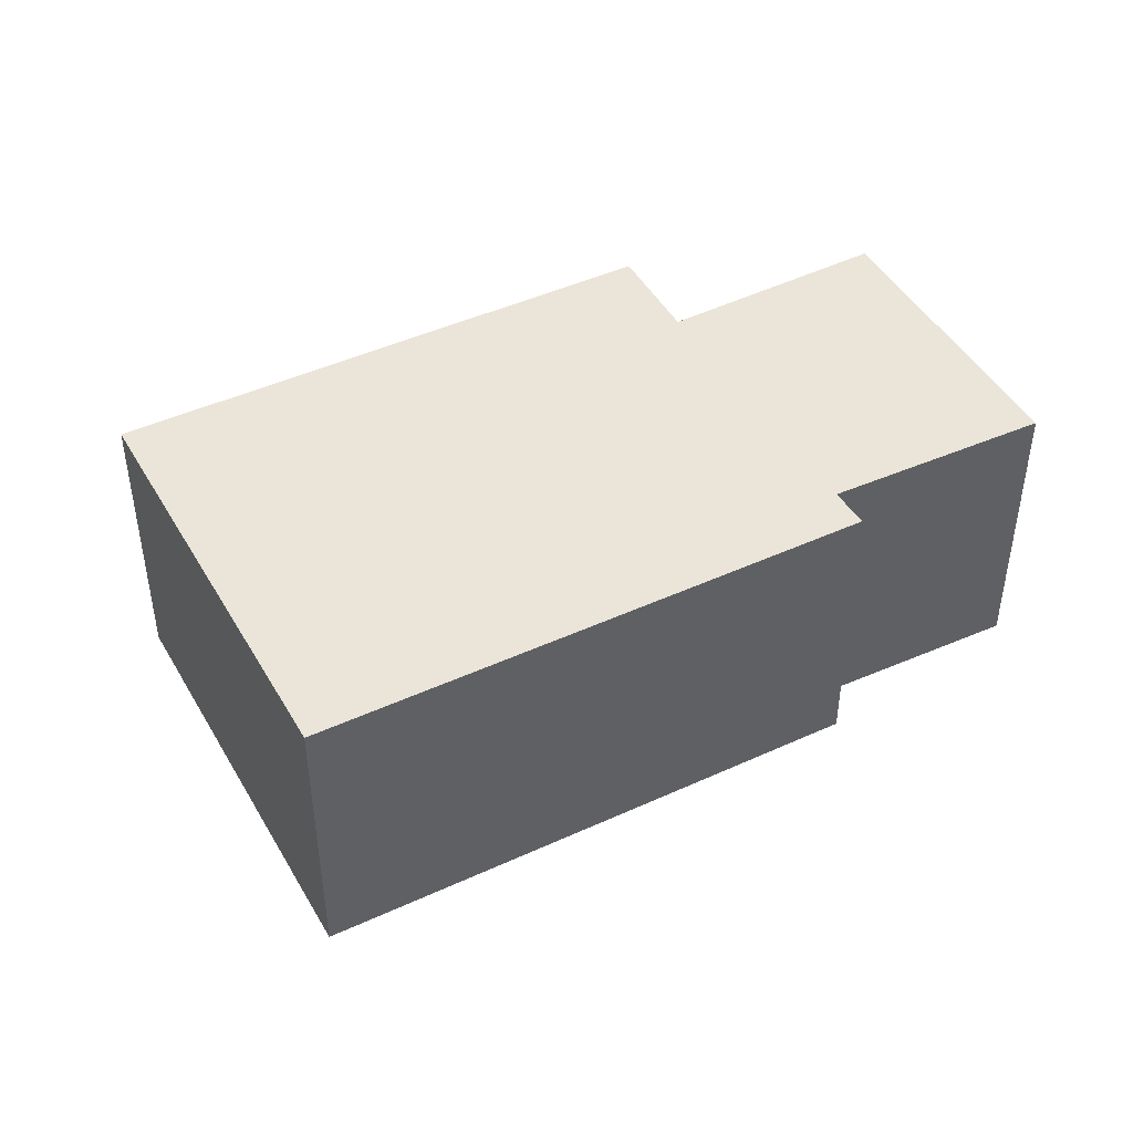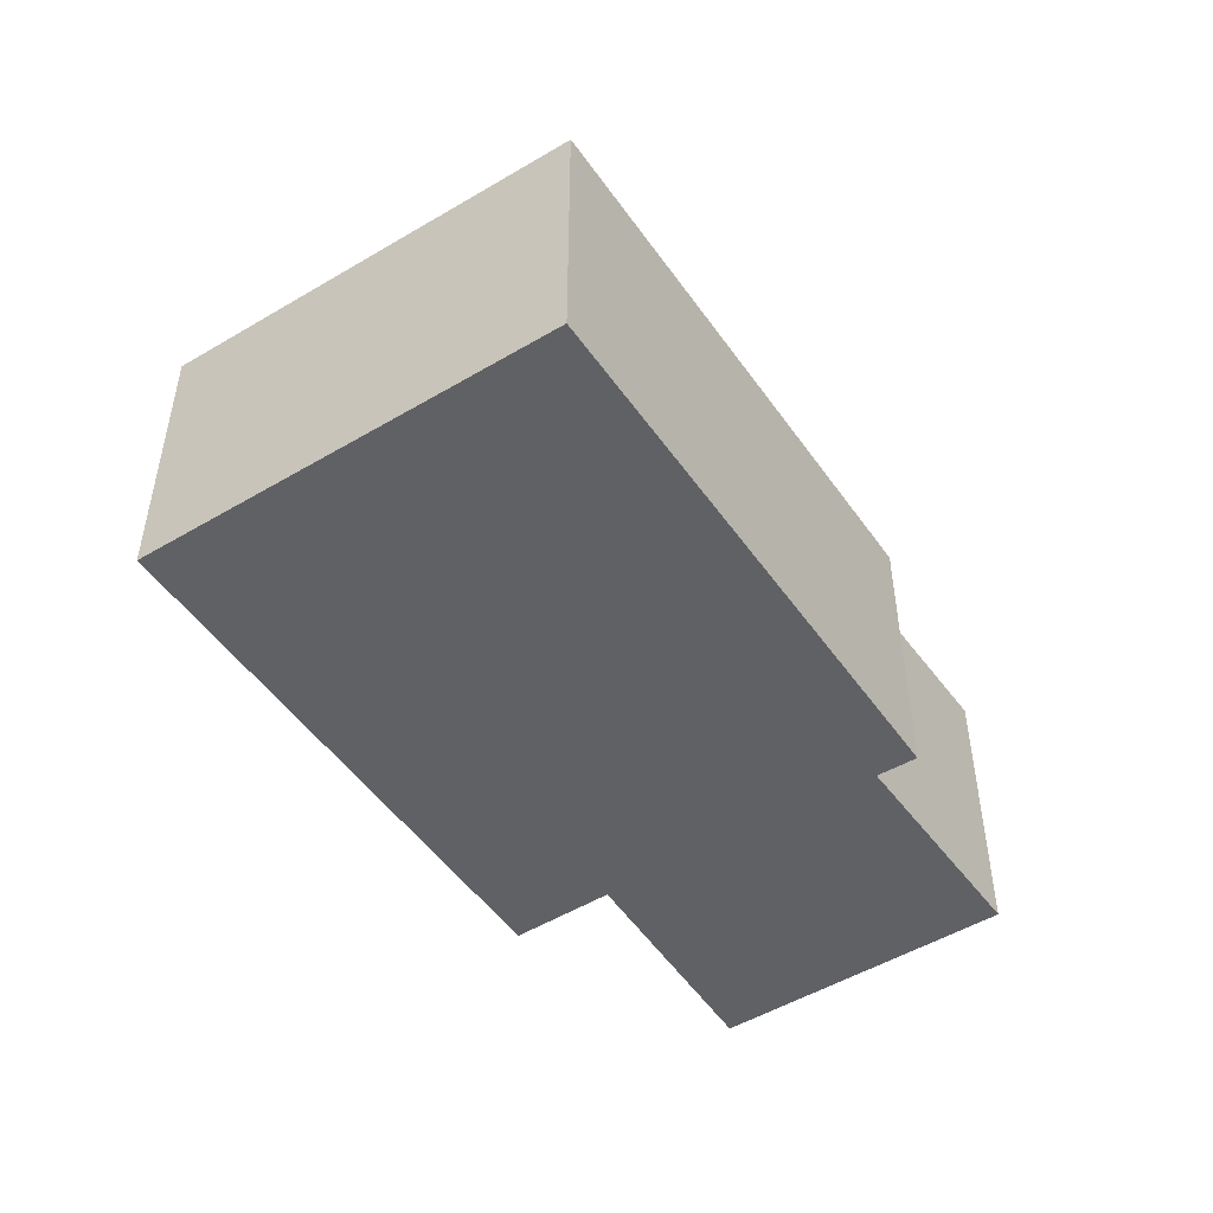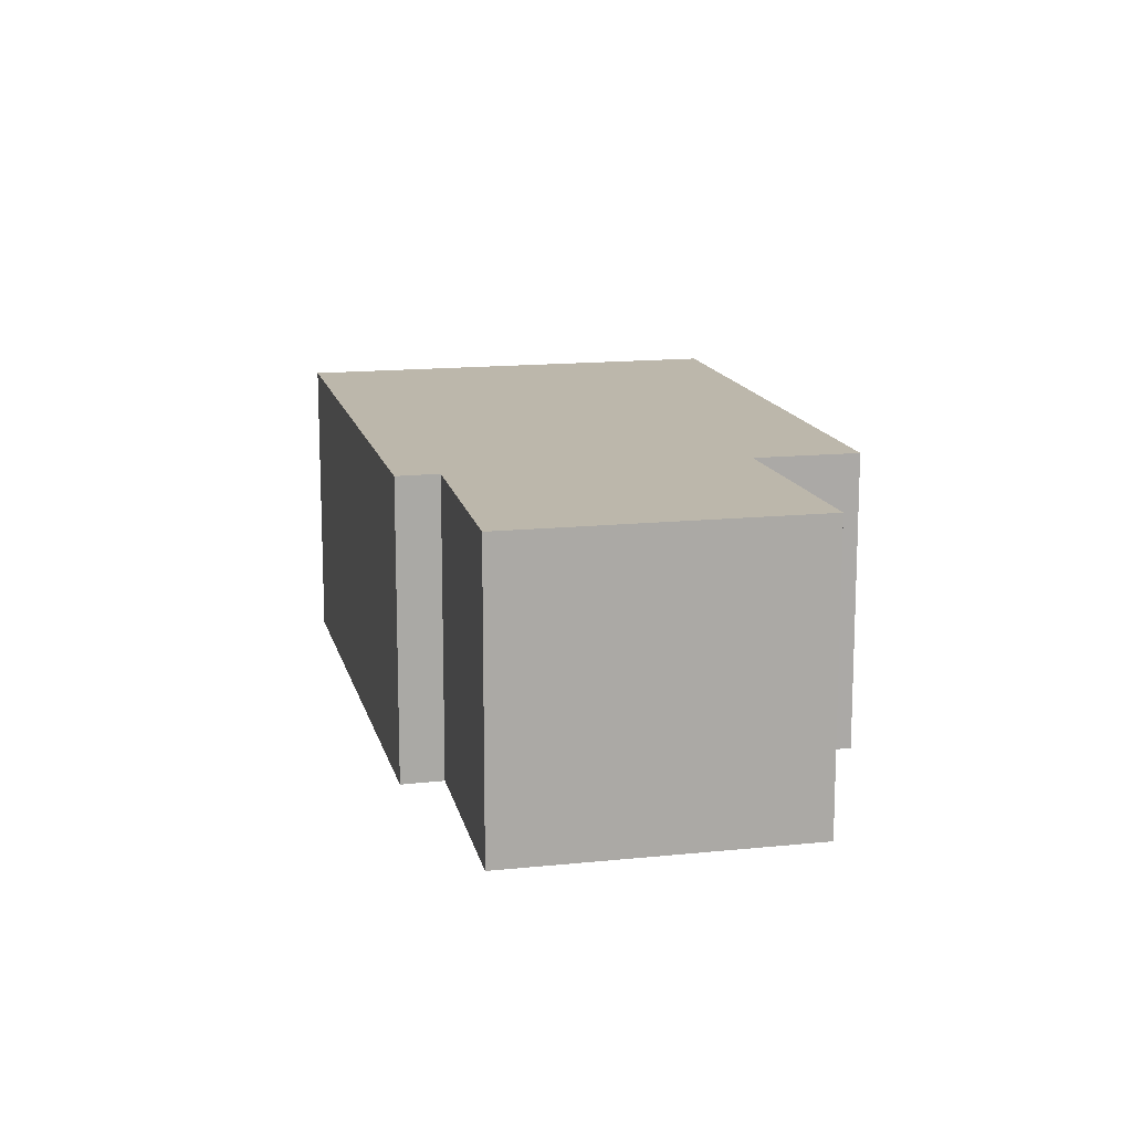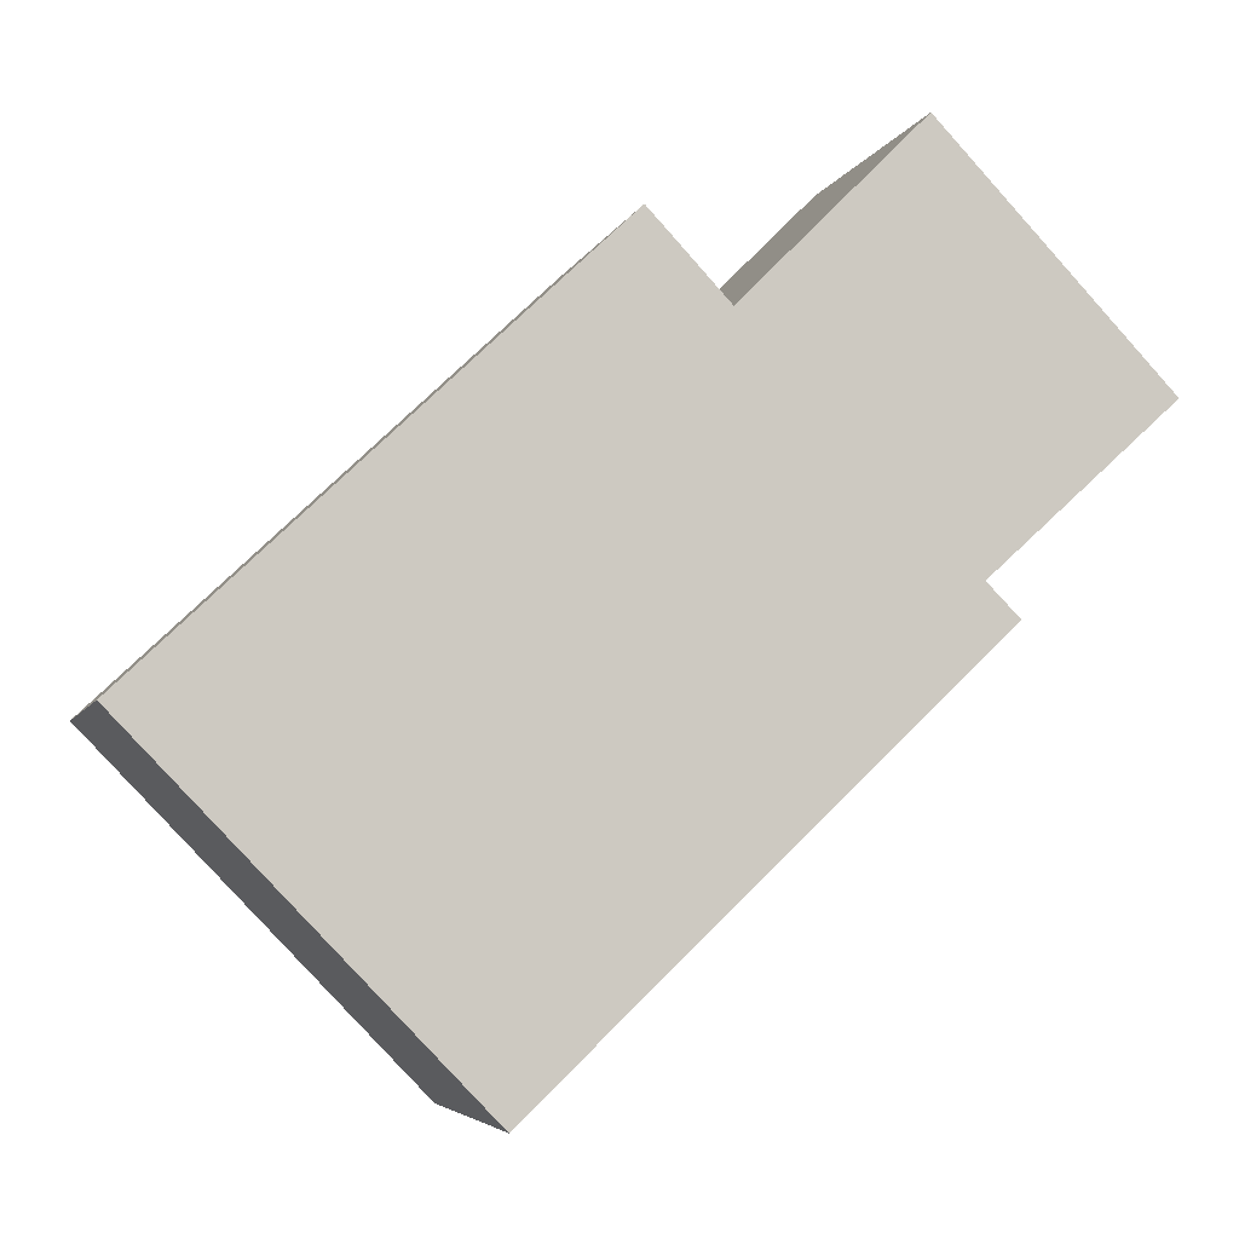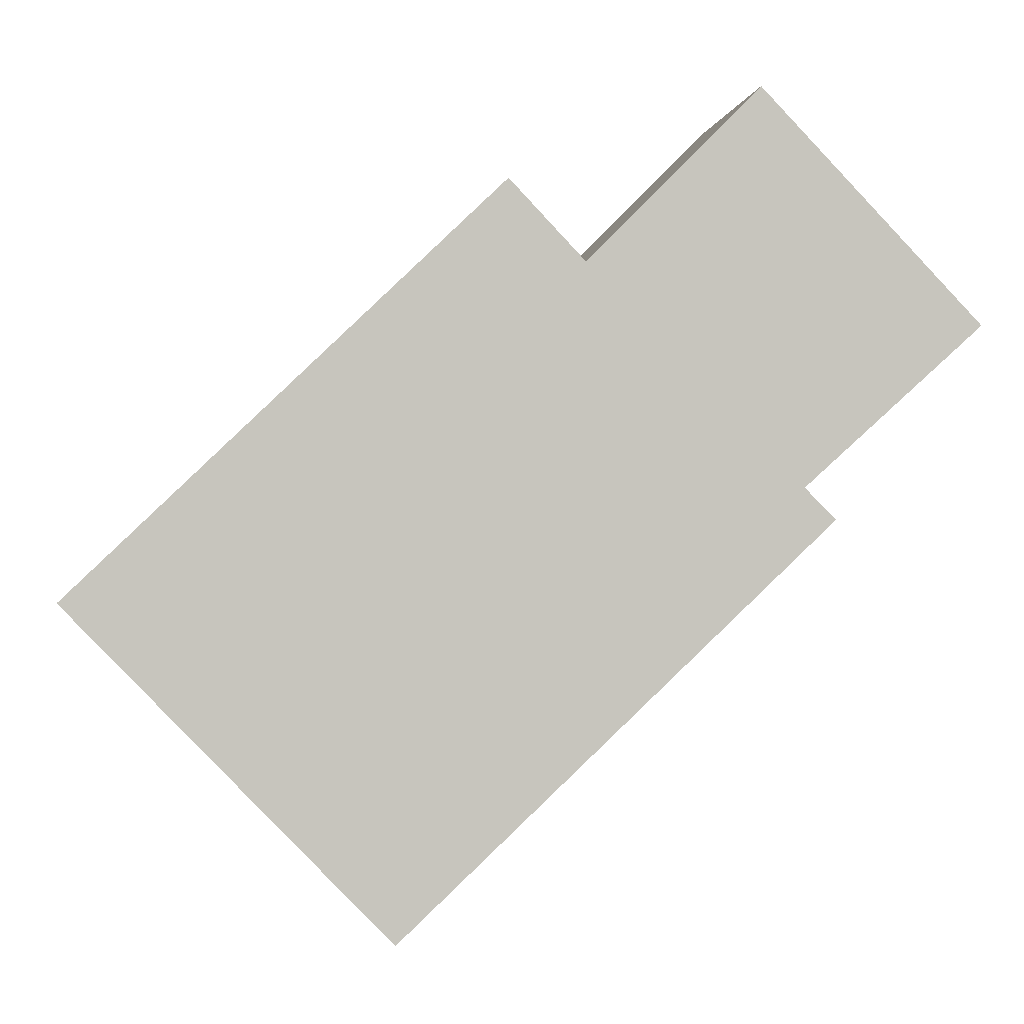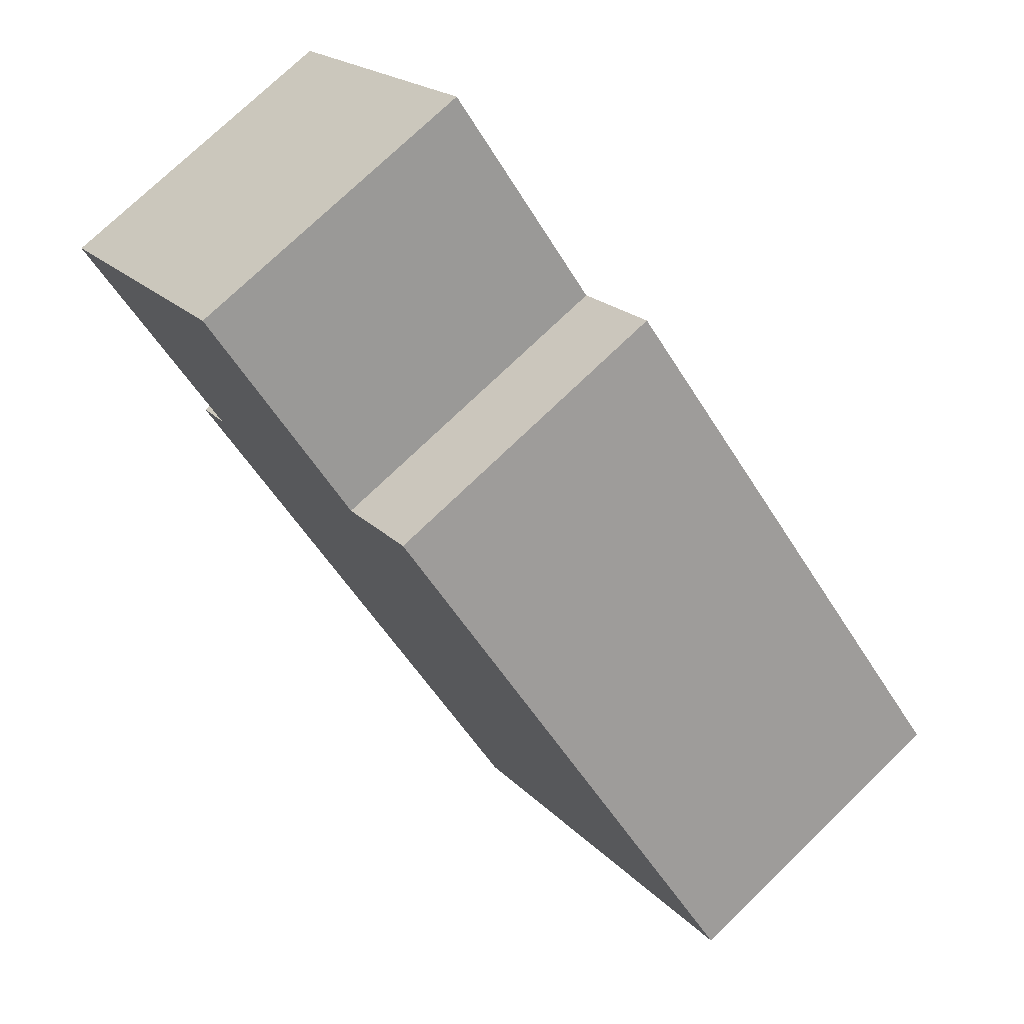
<metadata>
{"format":"obj","ext":"obj","renderer":"f3d","projection":"perspective","resolution":1024,"background":"white","views":[{"elev":45.4,"azim":-164.4,"up":"+Y"},{"elev":-49.9,"azim":167.2,"up":"+Y"},{"elev":14.3,"azim":-59.3,"up":"+Y"},{"elev":-5.1,"azim":165.4,"up":"+Z"},{"elev":0.6,"azim":174.2,"up":"+Z"},{"elev":74.8,"azim":46.0,"up":"+Z"}]}
</metadata>
<code>
v  1.41 1.945 1.48
v  1.13 1.945 -1.02
v  0 1.945 1.191e-16
v  3.69 1.945 -3.84
v  0.93 1.945 -1.22
v  2.51 1.945 0.38
v  5.74 1.945 -1.72
v  2.99 1.945 0.89
v  2.99 -5.45e-17 0.89
v  5.74 1.053e-16 -1.72
v  1.41 -9.062e-17 1.48
v  2.51 -2.327e-17 0.38
v  3.69 2.351e-16 -3.84
v  0.93 7.47e-17 -1.22
v  1.13 6.246e-17 -1.02
v  0 0 0
g defaultobject
f 1 2 3
f 2 4 5
f 4 2 1
f 4 1 6
f 4 6 7
f 7 6 8
f 9 7 8
f 7 9 10
f 11 6 1
f 6 11 12
f 10 4 7
f 4 10 13
f 13 5 4
f 5 13 14
f 15 3 2
f 3 15 16
f 14 2 5
f 2 14 15
f 16 1 3
f 1 16 11
f 12 8 6
f 8 12 9
f 13 15 14
f 15 13 12
f 12 13 9
f 9 13 10
f 15 11 16
f 11 15 12

</code>
